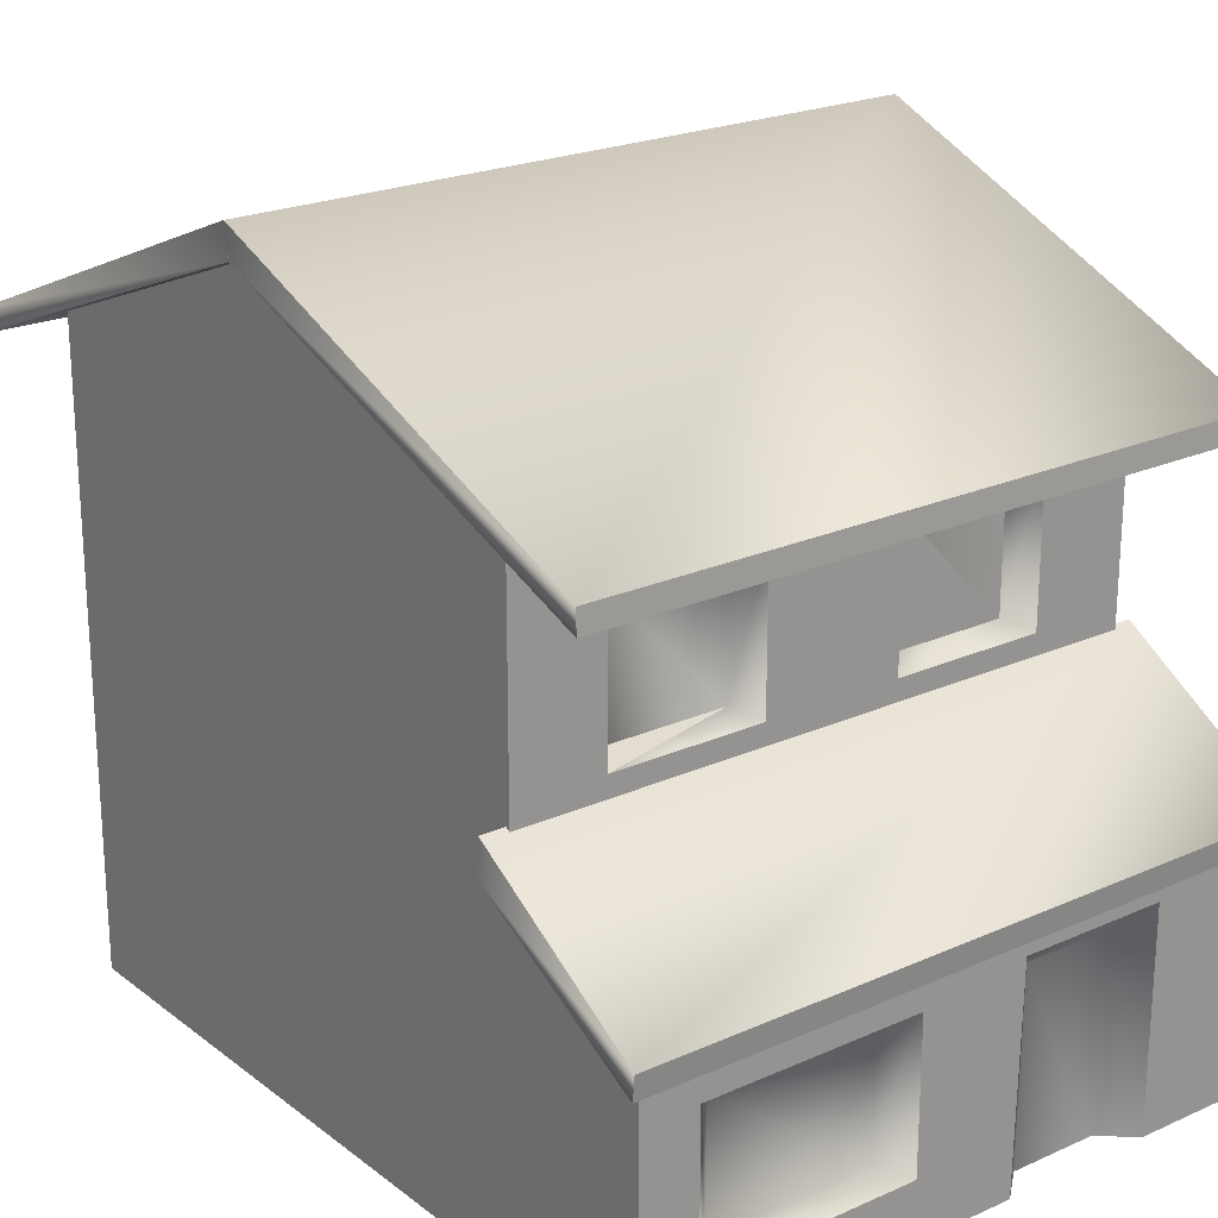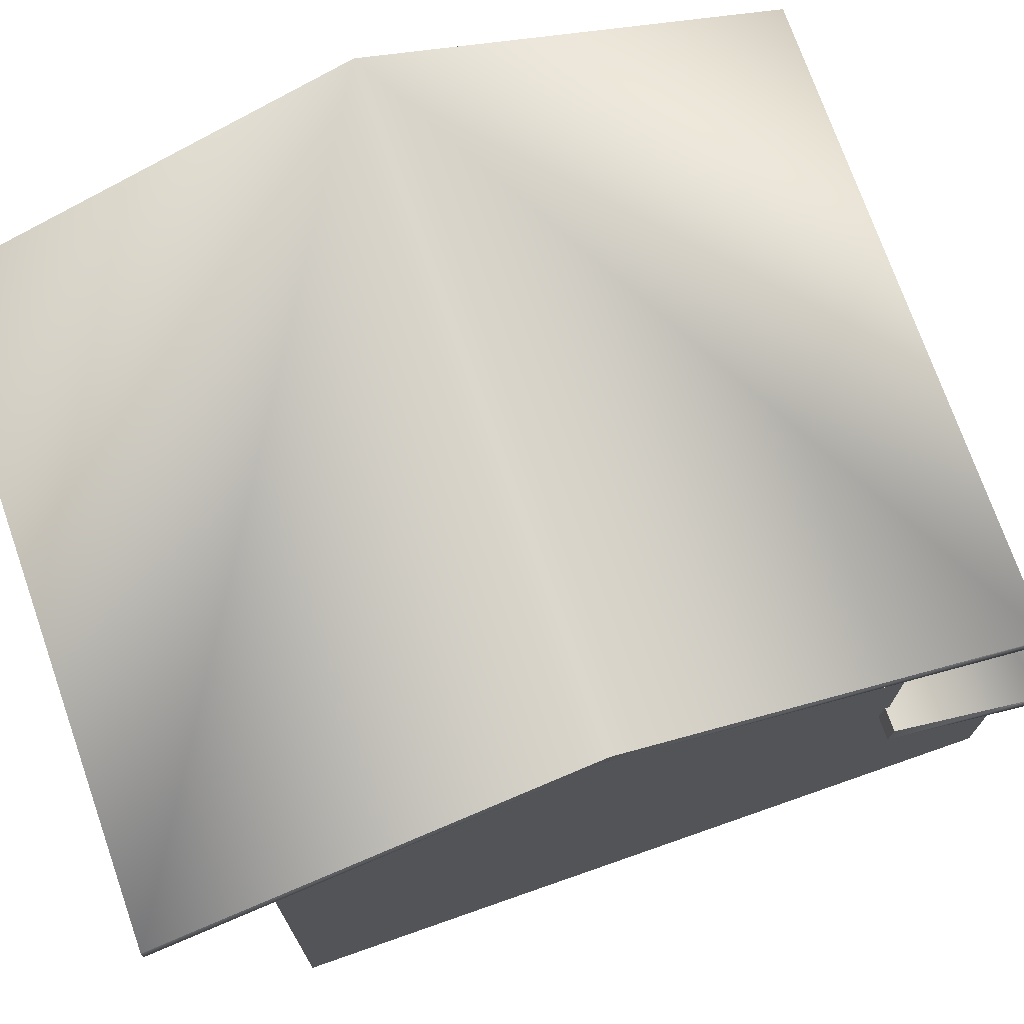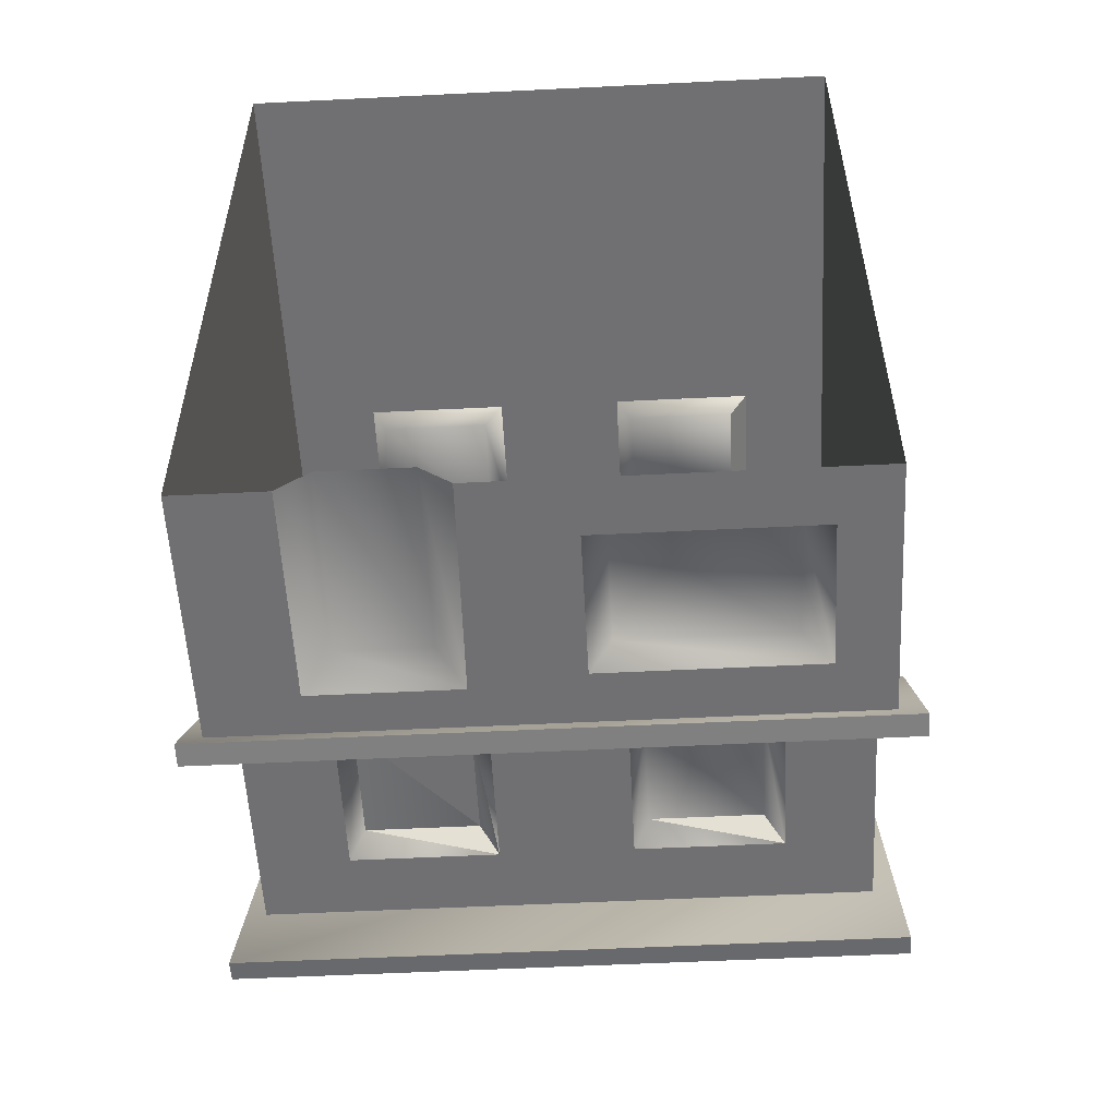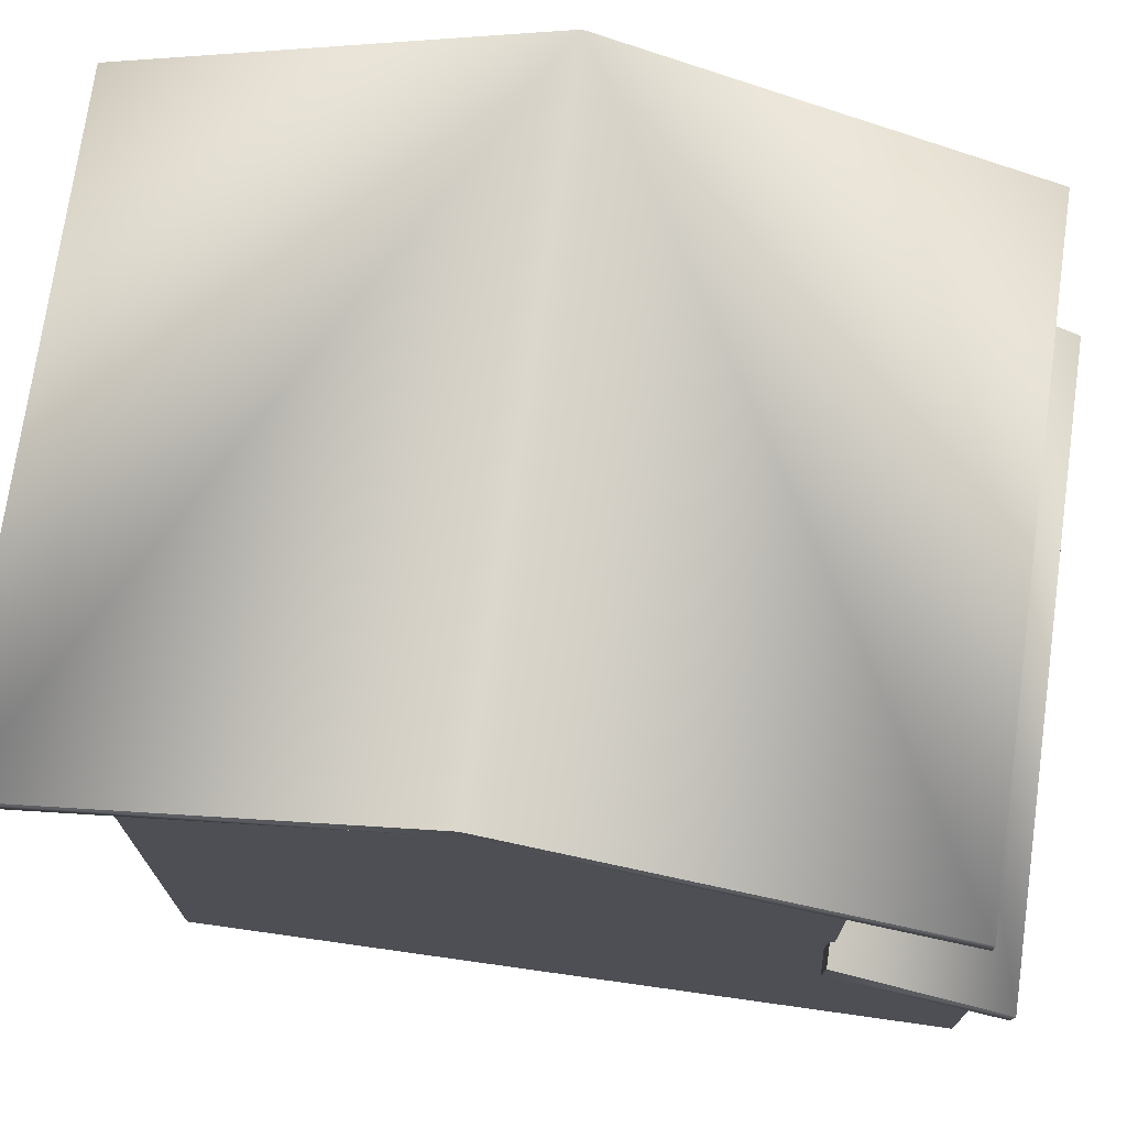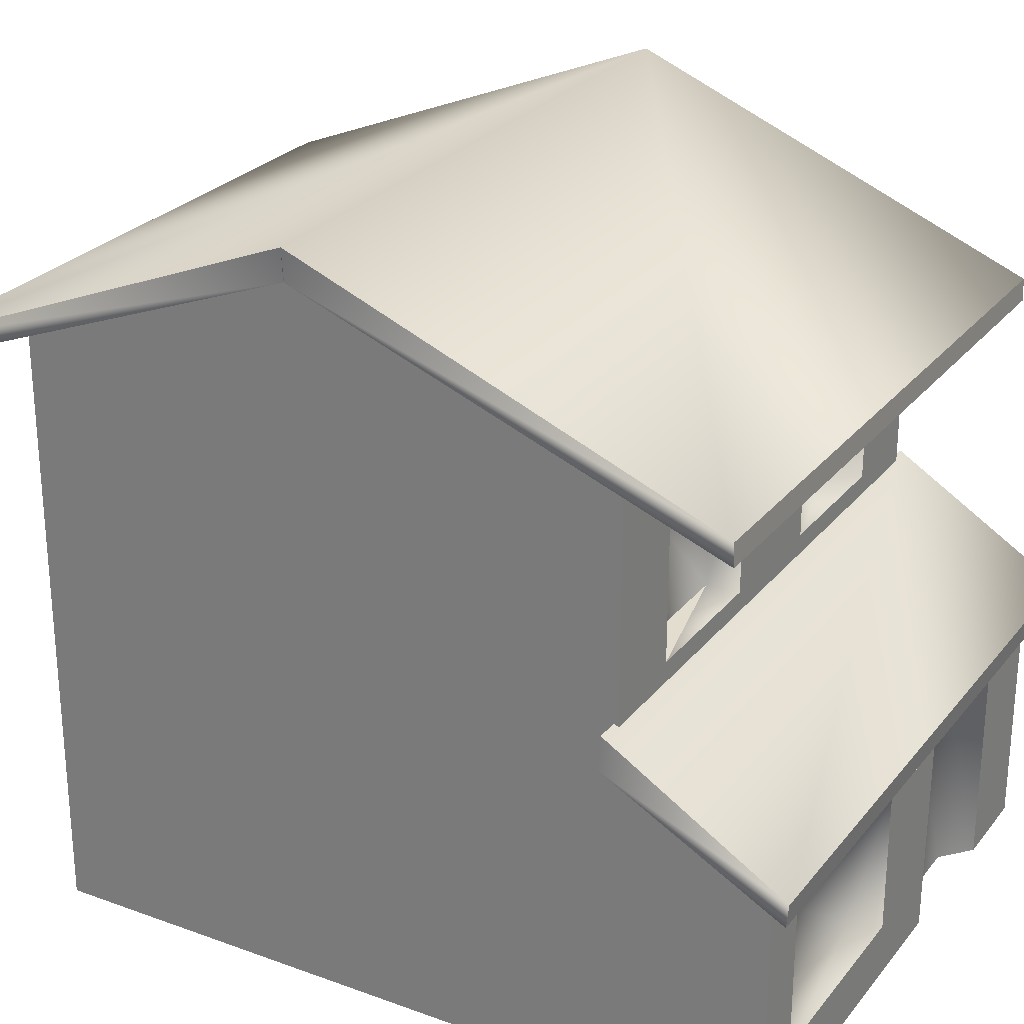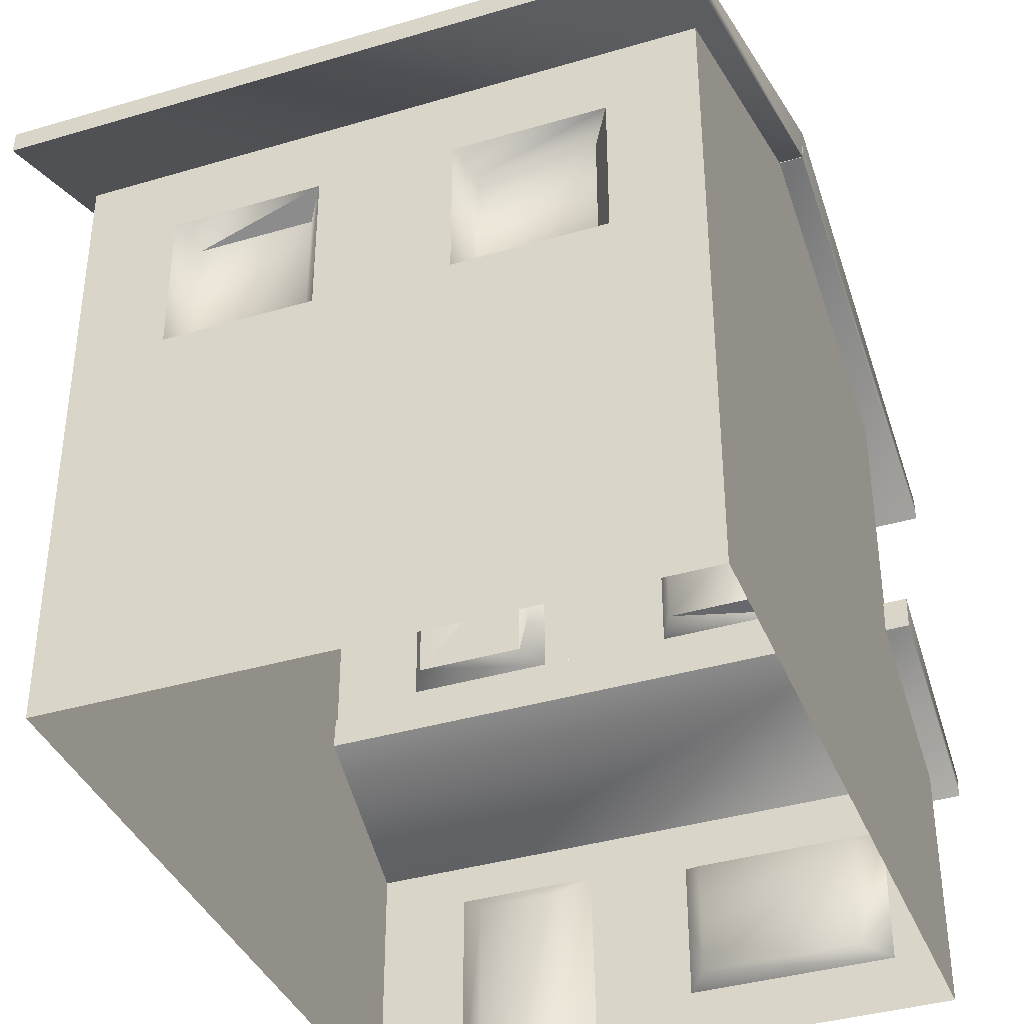
<metadata>
{"format":"obj","ext":"obj","renderer":"f3d","projection":"perspective","resolution":1024,"background":"white","views":[{"elev":22.2,"azim":142.3,"up":"+Y"},{"elev":73.1,"azim":70.7,"up":"+Y"},{"elev":-55.0,"azim":3.0,"up":"+Z"},{"elev":72.9,"azim":98.0,"up":"+Y"},{"elev":26.3,"azim":119.8,"up":"+Y"},{"elev":-38.1,"azim":20.6,"up":"+Y"}]}
</metadata>
<code>
v -21.33 24.6 -19.71
v -21.33 22.32 -19.58
v 21.58 24.6 -19.71
v 21.58 22.32 -19.58
v 21.58 24.6 -19.71
v 21.58 22.32 -19.58
v 21.58 17.43 -31.42
v 21.58 15.9 -31.29
v 21.58 17.43 -31.42
v 21.58 15.9 -31.29
v -21.33 17.43 -31.42
v -21.33 15.9 -31.29
v -21.33 17.43 -31.42
v -21.33 15.9 -31.29
v -21.33 24.6 -19.71
v -21.33 22.32 -19.58
v -21.33 24.6 -19.71
v 21.58 24.6 -19.71
v -21.33 22.32 -19.58
v 21.58 22.32 -19.58
v -21.5 49.5 0.25
v -21.33 47.4 0.2317
v 21.75 49.5 0.25
v 21.58 47.4 0.2317
v 21.75 49.5 0.25
v 21.58 47.4 0.2317
v 21.58 38.43 -27.25
v 21.58 36.97 -27.3
v 21.58 38.43 -27.25
v 21.58 36.97 -27.3
v -21.33 38.43 -27.25
v -21.33 36.97 -27.3
v -21.33 38.43 -27.25
v -21.33 36.97 -27.3
v -21.5 49.5 0.25
v -21.33 47.4 0.2317
v -21.5 49.5 0.25
v 21.75 49.5 0.25
v -21.33 47.4 0.2317
v 21.58 47.4 0.2317
v -21.33 47.4 0.2683
v 21.58 47.4 0.2683
v 21.58 38.43 27.75
v 21.58 47.4 0.2683
v 21.58 36.97 27.8
v -21.33 38.43 27.75
v 21.58 36.97 27.8
v 21.58 38.43 27.75
v -21.33 36.97 27.8
v -21.33 36.97 27.8
v -21.33 38.43 27.75
v -21.33 47.4 0.2683
v 21.58 47.4 0.2683
v -21.33 47.4 0.2683
v 20 0 -20
v 20 40 20
v 20 0 20
v 20 47.75 0
v 20 24 -20
v 20 39.75 -20
v -20 0 20
v -20 40 20
v -20 0 -20
v -20 47.75 0
v -20 39.75 -20
v -20 24 -20
v 20 17.75 -29.75
v 20 0 -29.75
v -20 17.75 -29.75
v -20 0 -29.75
v -20 17.75 -29.75
v -14 0 -29.75
v -20 0 -29.75
v -14 14 -29.75
v 20 17.75 -29.75
v -4.5 14 -29.75
v 2.44 13.25 -29.75
v 16.36 13.25 -29.75
v -4.25 0 -29.75
v 2.44 3.75 -29.75
v 16.36 3.75 -29.75
v 20 0 -29.75
v -20 39.75 -20
v -14 35.25 -20
v -20 24 -20
v 20 39.75 -20
v -4.25 35.25 -20
v 14.25 35.25 -20
v 4.5 35.25 -20
v 14.25 25.75 -20
v 20 24 -20
v -14 25.75 -20
v 4.5 25.75 -20
v -4.25 25.75 -20
v 20 40 20
v 14.25 25.75 20
v 20 0 20
v 14.25 35.25 20
v -20 40 20
v -14 35.25 20
v 4.5 25.75 20
v -4.25 35.25 20
v -4.25 25.75 20
v 4.5 35.25 20
v -14 25.75 20
v -20 0 20
v 16.36 13.25 -29.75
v 14.58 12.25 -28
v 3.868 12.25 -28
v 2.44 13.25 -29.75
v 2.44 3.75 -29.75
v 3.868 4.25 -28
v 14.58 4.25 -28
v 16.36 3.75 -29.75
v -14 14 -29.75
v -4.5 14 -29.75
v -12 12.25 -28
v -6.25 12.25 -28
v -4.25 0 -29.75
v -6.25 0 -28
v -14 0 -29.75
v -12 0 -28
v -4.25 35.25 -20
v -13 34.25 -18.25
v -14 35.25 -20
v -14 25.75 -20
v -13 26.25 -18.25
v -5.5 26.25 -18.25
v -4.25 25.75 -20
v -5.5 34.25 -18.25
v -13 26.25 -18.25
v -5.5 26.25 -18.25
v -4.25 35.25 -20
v -5.5 34.25 -18.25
v -13 34.25 -18.25
v -13 26.25 -18.25
v -5.5 26.25 -18.25
v -4.25 35.25 -20
v -5.5 34.25 -18.25
v -13 34.25 -18.25
v -13 34.25 18.25
v -5.5 34.25 18.25
v -4.25 35.25 20
v -14 35.25 20
v -13 26.25 18.25
v -14 25.75 20
v -5.5 26.25 18.25
v -4.25 25.75 20
v -13 34.25 18.25
v -5.5 34.25 18.25
v -4.25 35.25 20
v 5.5 34.25 18.25
v 13 34.25 18.25
v 14.25 35.25 20
v 4.5 35.25 20
v 5.5 26.25 18.25
v 4.5 25.75 20
v 13 26.25 18.25
v 14.25 25.75 20
v 13 34.25 18.25
v 14.25 35.25 20
v 13 26.25 18.25
v 14.25 35.25 20
v 13 26.25 18.25
v 14.25 25.75 20
v 5.5 26.25 -18.25
v 13 26.25 -18.25
v 14.25 25.75 -20
v 14.25 35.25 -20
v 13 34.25 -18.25
v 5.5 34.25 -18.25
v 4.5 35.25 -20
v 4.5 25.75 -20
v 5.5 26.25 -18.25
v 13 26.25 -18.25
v 14.25 25.75 -20
v 14.25 35.25 -20
v 13 34.25 -18.25
v 5.5 34.25 -18.25
v -14.59 10.98 20.69
v -12.97 5.7 20.69
v 15.07 20.05 20.69
v 16.69 14.77 20.69
g Faixa
f 180 181 182
f 181 183 182
g Janela_3
f 167 168 166
f 167 168 166
f 172 169 171
f 173 172 174
f 171 174 172
f 171 170 174
f 170 175 174
f 176 175 169
f 173 174 176
f 172 169 171
f 173 172 174
f 171 174 172
f 171 170 174
f 170 175 174
f 176 175 169
f 173 174 176
f 172 171 174
f 170 169 175
f 177 178 179
f 177 178 179
g Janela_1
f 152 153 154
f 152 154 155
f 156 155 157
f 155 156 152
f 156 153 152
f 156 158 153
f 159 156 157
f 156 159 158
f 152 153 154
f 152 154 155
f 156 155 157
f 155 156 152
f 156 153 152
f 156 158 153
f 159 156 157
f 156 159 158
f 156 152 155
f 162 161 160
f 163 164 165
f 163 164 165
g Janela_2
f 141 143 144
f 145 144 146
f 144 145 141
f 145 142 141
f 145 147 142
f 143 147 148
f 148 145 146
f 145 148 147
f 141 143 144
f 145 144 146
f 144 145 141
f 145 142 141
f 145 147 142
f 143 147 148
f 148 145 146
f 145 148 147
f 145 141 144
f 147 143 142
f 149 150 151
f 149 150 151
g Janela_4
f 125 123 124
f 126 125 127
f 124 127 125
f 129 128 123
f 126 127 129
f 128 129 127
f 125 124 127
f 125 123 124
f 126 125 127
f 124 127 125
f 129 128 123
f 126 127 129
f 128 129 127
f 130 132 131
f 130 132 131
f 135 134 136
f 134 133 137
f 135 134 136
f 138 139 140
f 138 139 140
g Porta
f 115 116 117
f 118 117 116
f 119 120 116
f 118 116 120
f 115 117 121
f 122 121 117
f 118 122 117
f 120 122 118
g Janela_de_Baixo
f 107 108 109
f 110 107 109
f 111 110 112
f 109 112 110
f 109 108 112
f 108 113 112
f 114 113 107
f 111 112 114
f 113 114 112
f 107 108 109
f 110 107 109
f 111 110 112
f 109 112 110
f 109 108 112
f 108 113 112
f 114 113 107
f 111 112 114
f 113 114 112
f 110 109 112
f 108 107 113
g Paredes
f 71 72 73
f 71 74 72
f 71 75 74
f 75 76 74
f 77 76 75
f 75 78 77
f 79 77 80
f 80 81 82
f 81 75 82
f 83 84 85
f 84 83 86
f 87 84 86
f 86 88 89
f 90 88 86
f 86 91 90
f 91 85 92
f 93 87 89
f 94 87 93
f 95 96 97
f 98 96 95
f 95 99 100
f 98 95 100
f 101 102 103
f 104 102 101
f 105 99 106
f 106 96 105
f 106 97 96
f 76 77 79
f 80 82 79
f 81 78 75
f 92 85 84
f 89 87 86
f 92 90 91
f 99 105 100
g Lados
f 55 56 57
f 56 55 58
f 59 60 58
f 55 59 58
f 61 62 63
f 64 63 62
f 64 65 66
f 64 66 63
f 55 67 59
f 55 68 67
f 66 69 63
f 69 70 63
g Telhado_Superior
f 21 22 23
f 22 24 23
f 25 26 27
f 26 28 27
f 29 30 31
f 30 32 31
f 33 34 35
f 34 36 35
f 33 37 27
f 37 38 27
f 39 34 40
f 34 28 40
f 23 41 21
f 23 42 41
f 43 44 25
f 43 45 44
f 46 47 48
f 46 49 47
f 35 50 51
f 35 52 50
f 43 37 51
f 43 38 37
f 53 50 54
f 53 45 50
g Telhado_Inferior
f 1 2 3
f 2 4 3
f 5 6 7
f 6 8 7
f 9 10 11
f 10 12 11
f 13 14 15
f 14 16 15
f 13 17 7
f 17 18 7
f 19 14 20
f 14 8 20

</code>
